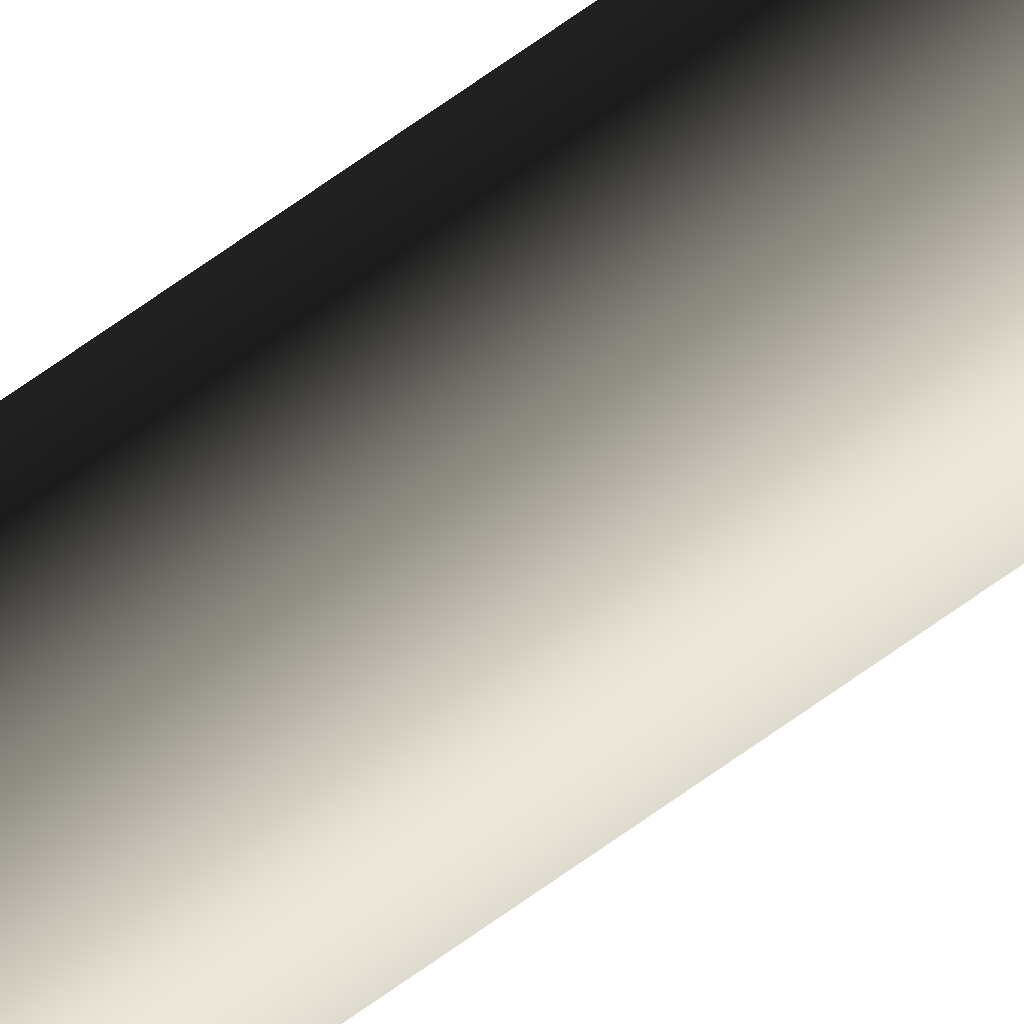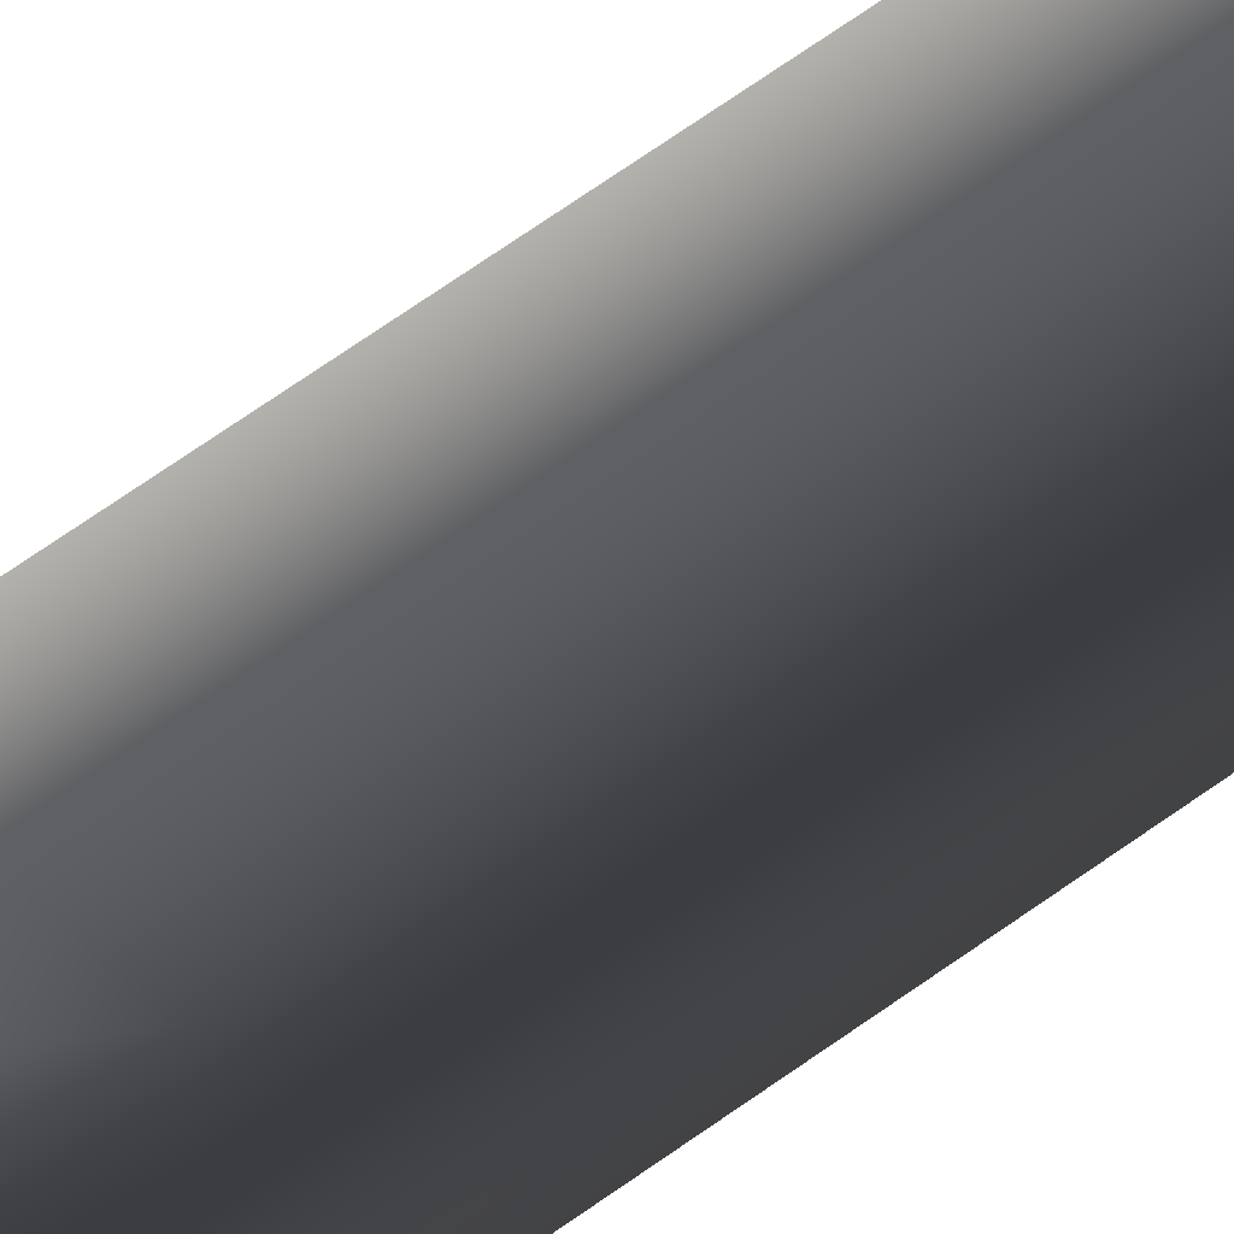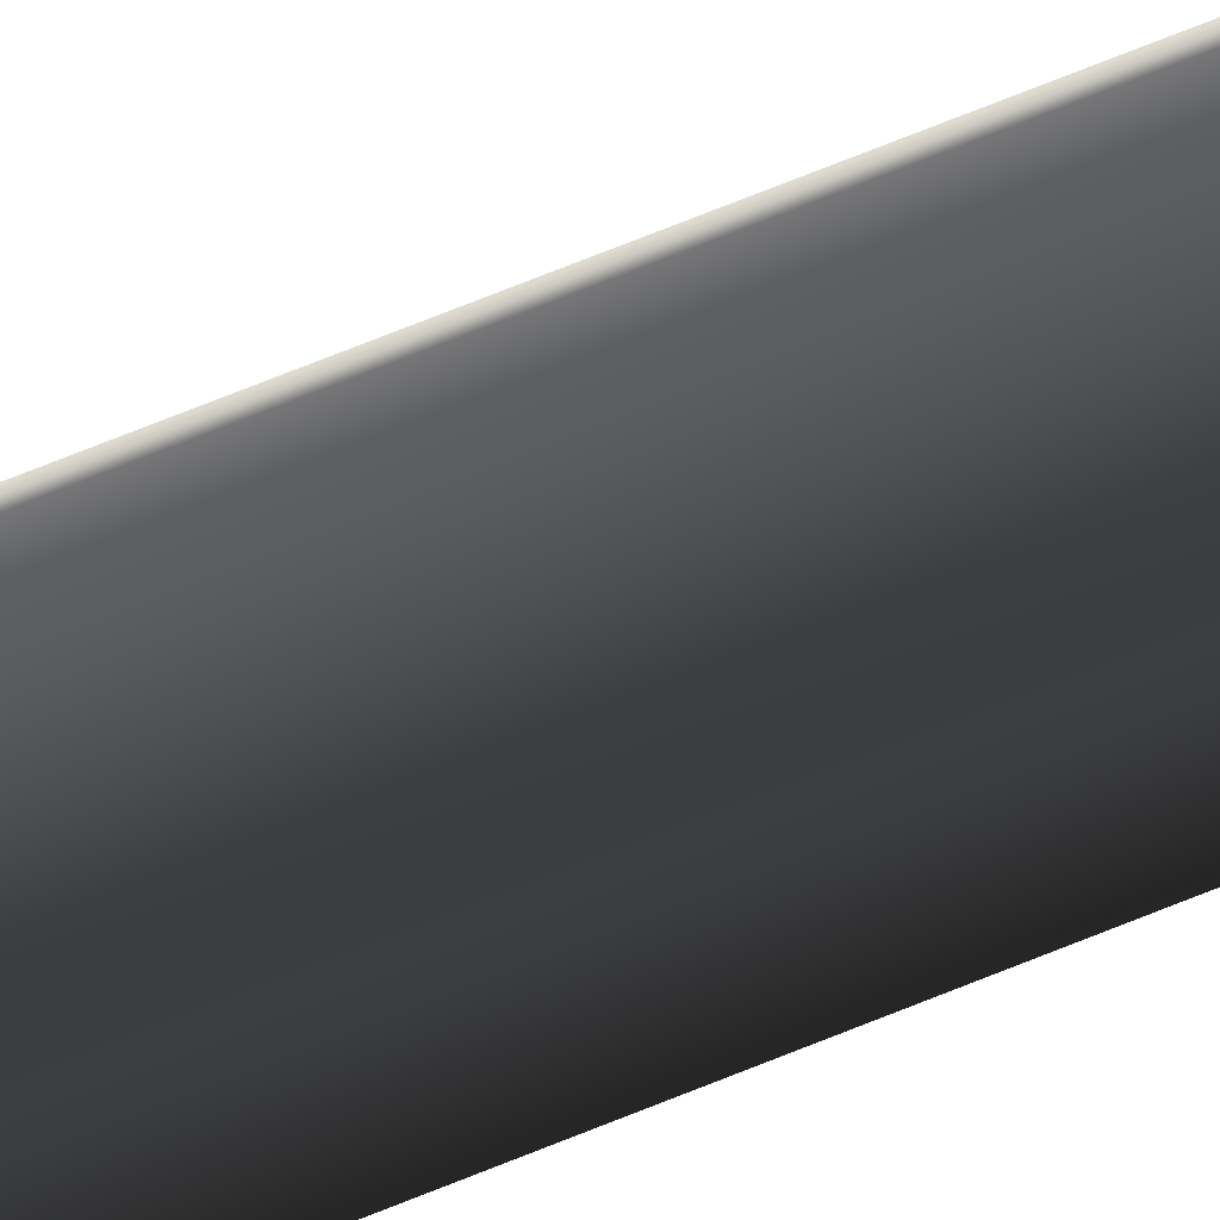
<metadata>
{"format":"obj","ext":"obj","renderer":"f3d","projection":"perspective","resolution":1024,"background":"white","views":[{"elev":74.7,"azim":55.1,"up":"+Z"},{"elev":32.0,"azim":-141.4,"up":"+Z"},{"elev":54.9,"azim":-115.1,"up":"+Z"}]}
</metadata>
<code>
v -0.09042 -2.587 -9.997e-07
v -0.09042 -0.8154 -1.005e-06
v -0.1298 -0.8154 -0.05422
v -0.1298 -2.587 -0.05422
v -0.1391 -0.7632 -0.02551
v -0.1206 -0.7632 -5.811e-06
v -0.1391 0.6587 -0.02551
v -0.1206 0.6587 -5.815e-06
v -0.1298 -2.587 -0.05422
v -0.1298 -0.8154 -0.05422
v -0.1936 -0.8154 -0.03352
v -0.1936 -2.587 -0.03352
v -0.1691 -0.7632 -0.01578
v -0.1391 -0.7632 -0.02551
v -0.1691 0.6587 -0.01578
v -0.1391 0.6587 -0.02551
v -0.1936 -2.587 -0.03352
v -0.1936 -0.8154 -0.03352
v -0.1936 -0.8154 0.0335
v -0.1936 -2.587 0.0335
v -0.1691 -0.7632 0.01578
v -0.1691 -0.7632 -0.01578
v -0.1691 0.6587 0.01578
v -0.1691 0.6587 -0.01578
v -0.1936 -2.587 0.0335
v -0.1936 -0.8154 0.0335
v -0.1298 -0.8154 0.05421
v -0.1298 -2.587 0.05421
v -0.1391 -0.7632 0.02549
v -0.1691 -0.7632 0.01578
v -0.1391 0.6587 0.02549
v -0.1691 0.6587 0.01578
v -0.1298 -2.587 0.05421
v -0.1298 -0.8154 0.05421
v -0.09042 -0.8154 -1.005e-06
v -0.09042 -2.587 -9.997e-07
v -0.1206 -0.7632 -5.811e-06
v -0.1391 -0.7632 0.02549
v -0.1206 0.6587 -5.815e-06
v -0.1391 0.6587 0.02549
v -0.1691 0.6587 -0.01578
v -0.1391 0.6587 -0.02551
v -0.1206 0.6587 -5.815e-06
v -0.1691 0.6587 0.01578
v -0.1391 0.6587 0.02549
g flag_pole_green_464_72
f 1 3 2
f 1 4 3
f 2 3 5
f 2 5 6
f 6 5 7
f 6 7 8
f 9 11 10
f 9 12 11
f 10 11 13
f 10 13 14
f 14 13 15
f 14 15 16
f 17 19 18
f 17 20 19
f 18 19 21
f 18 21 22
f 22 21 23
f 22 23 24
f 25 27 26
f 25 28 27
f 26 27 29
f 26 29 30
f 30 29 31
f 30 31 32
f 33 35 34
f 33 36 35
f 34 35 37
f 34 37 38
f 38 37 39
f 38 39 40
f 41 43 42
f 43 41 44
f 43 44 45

</code>
